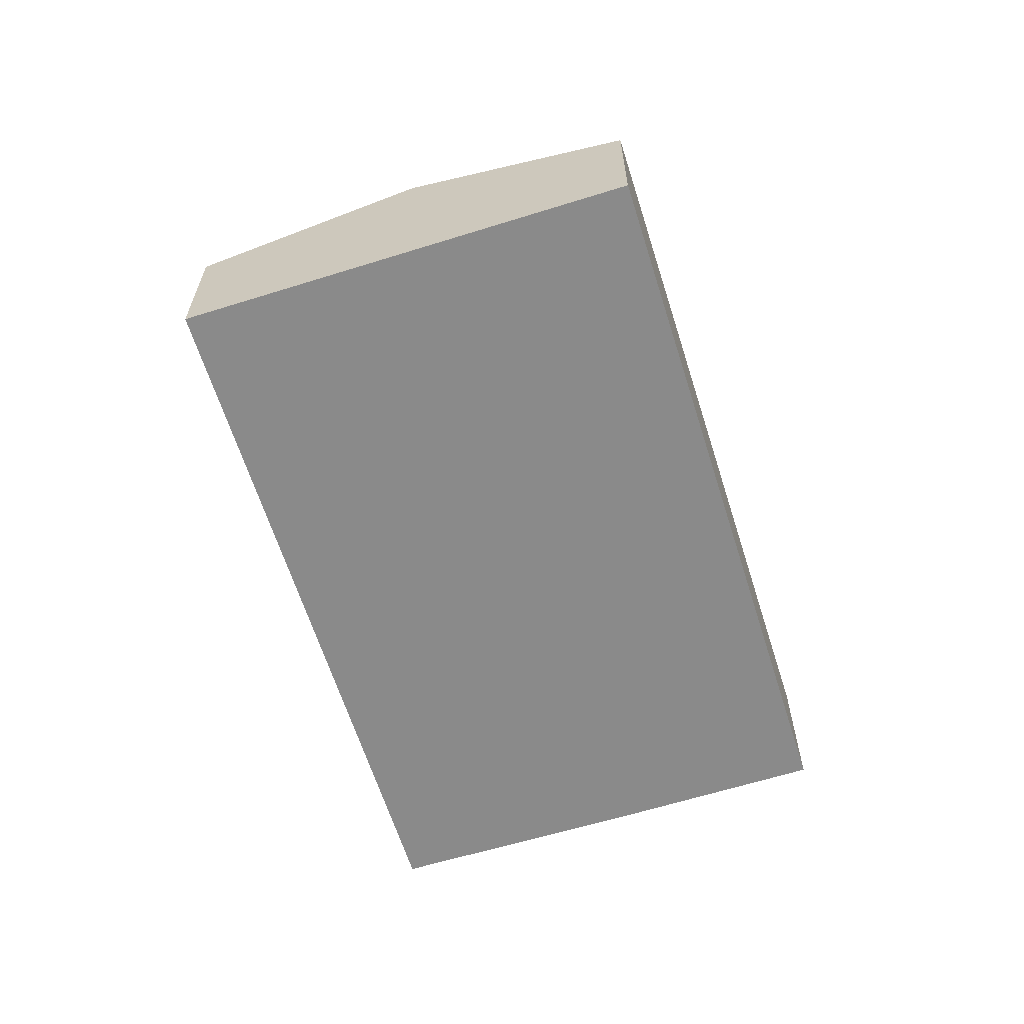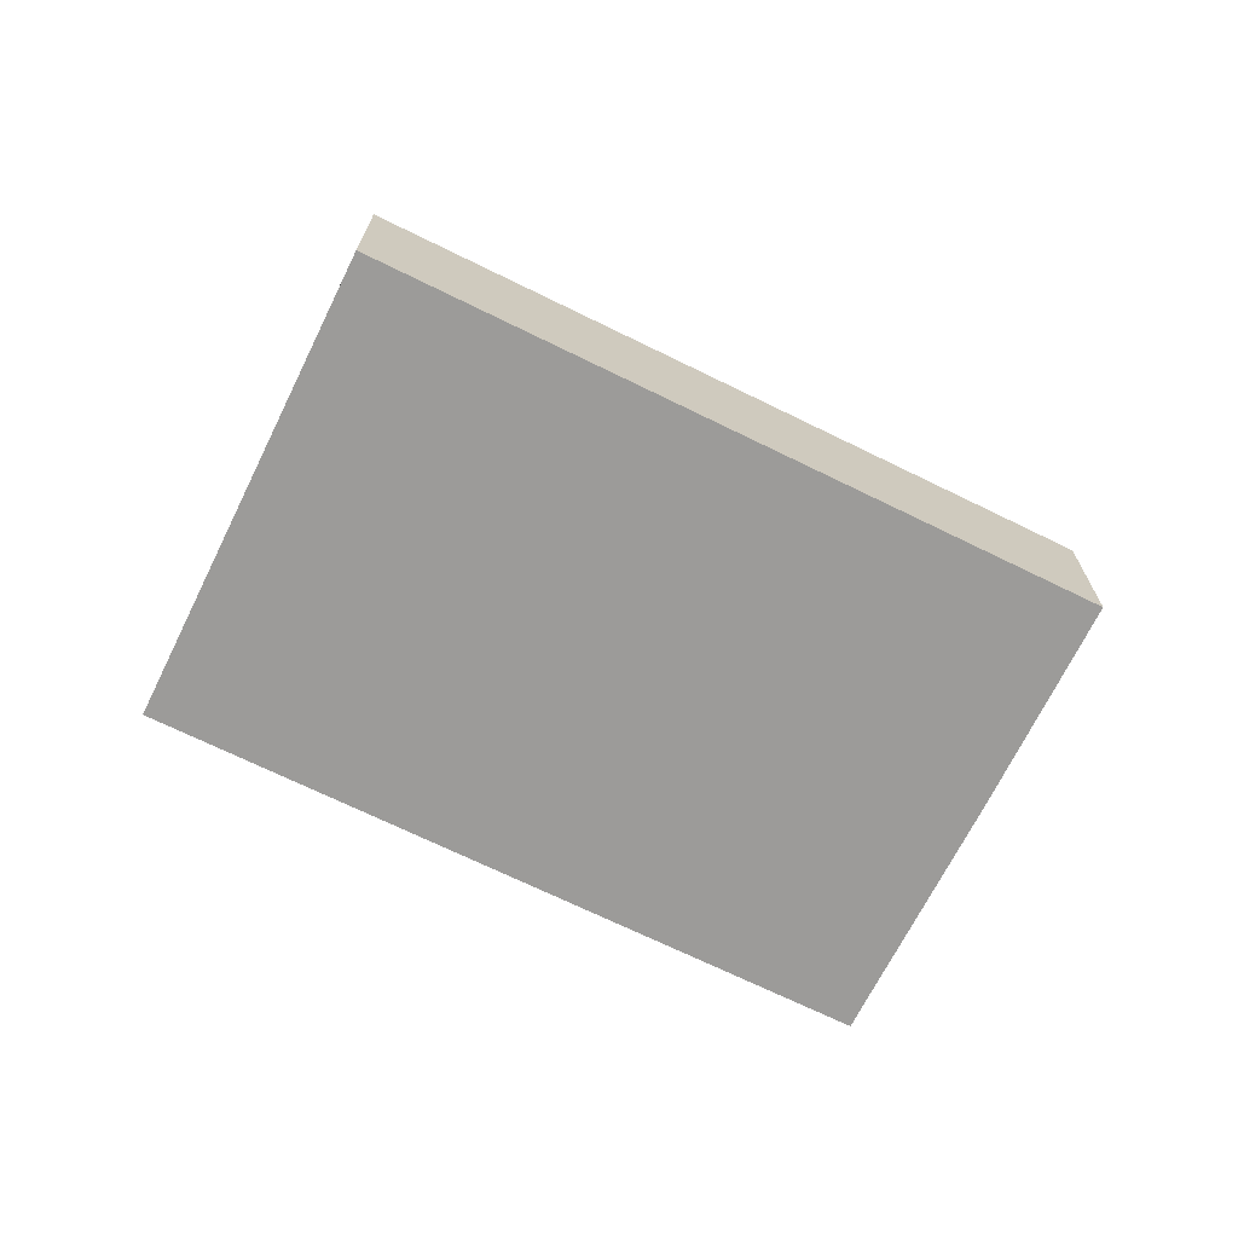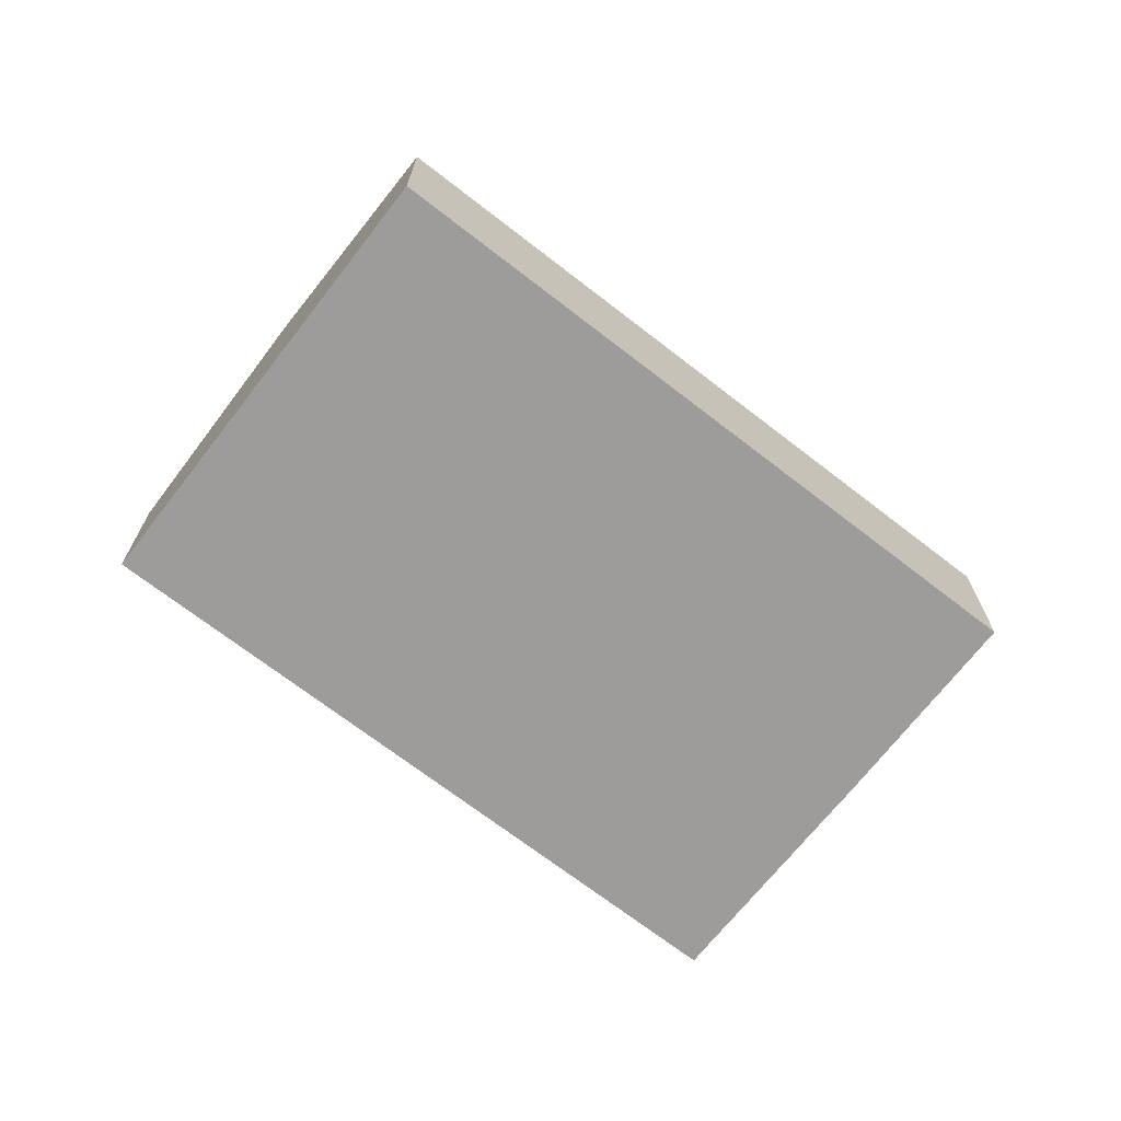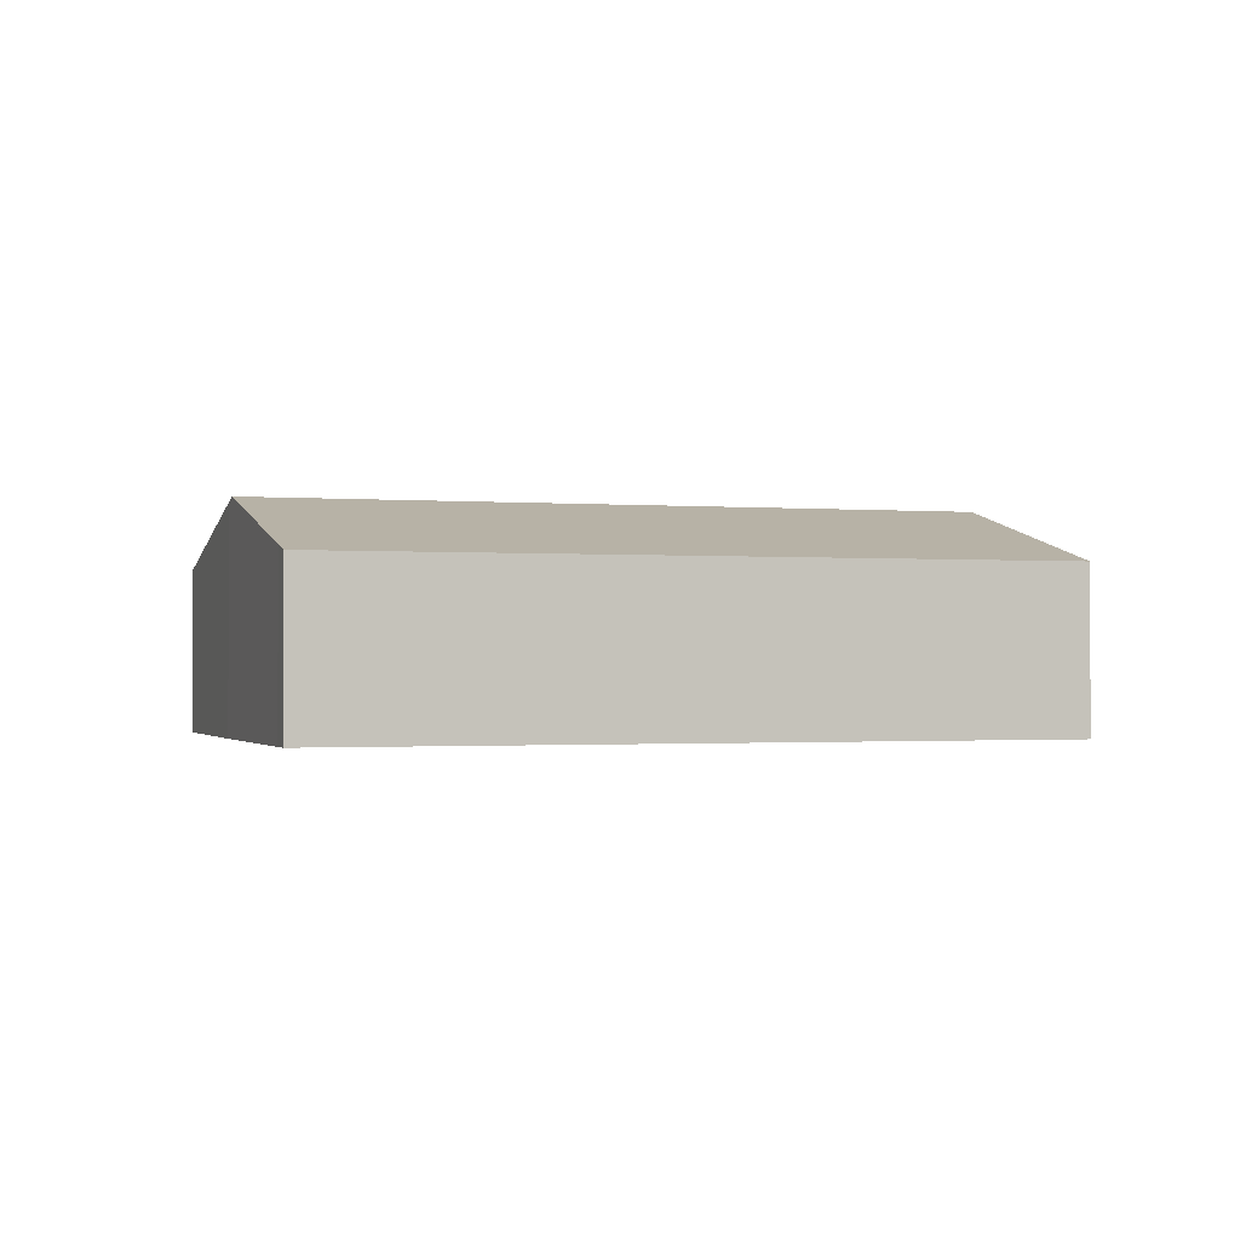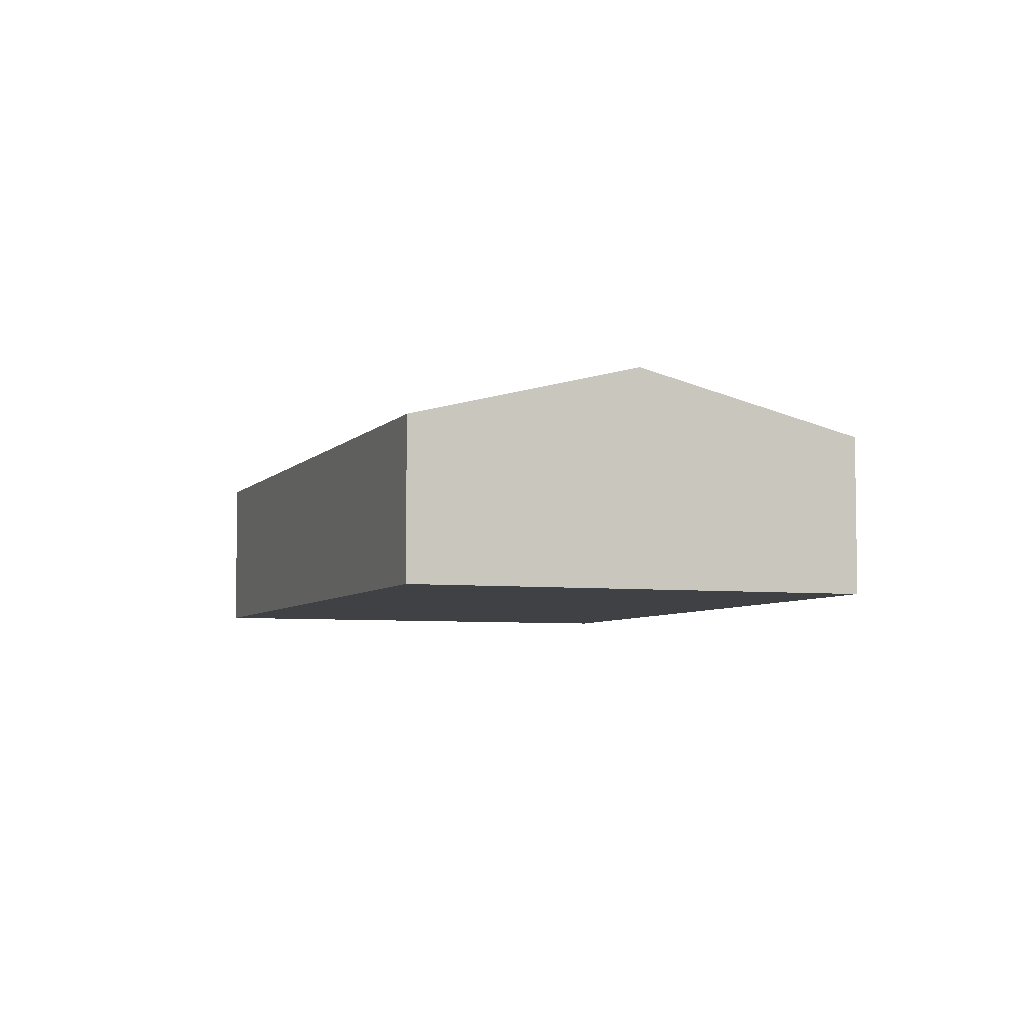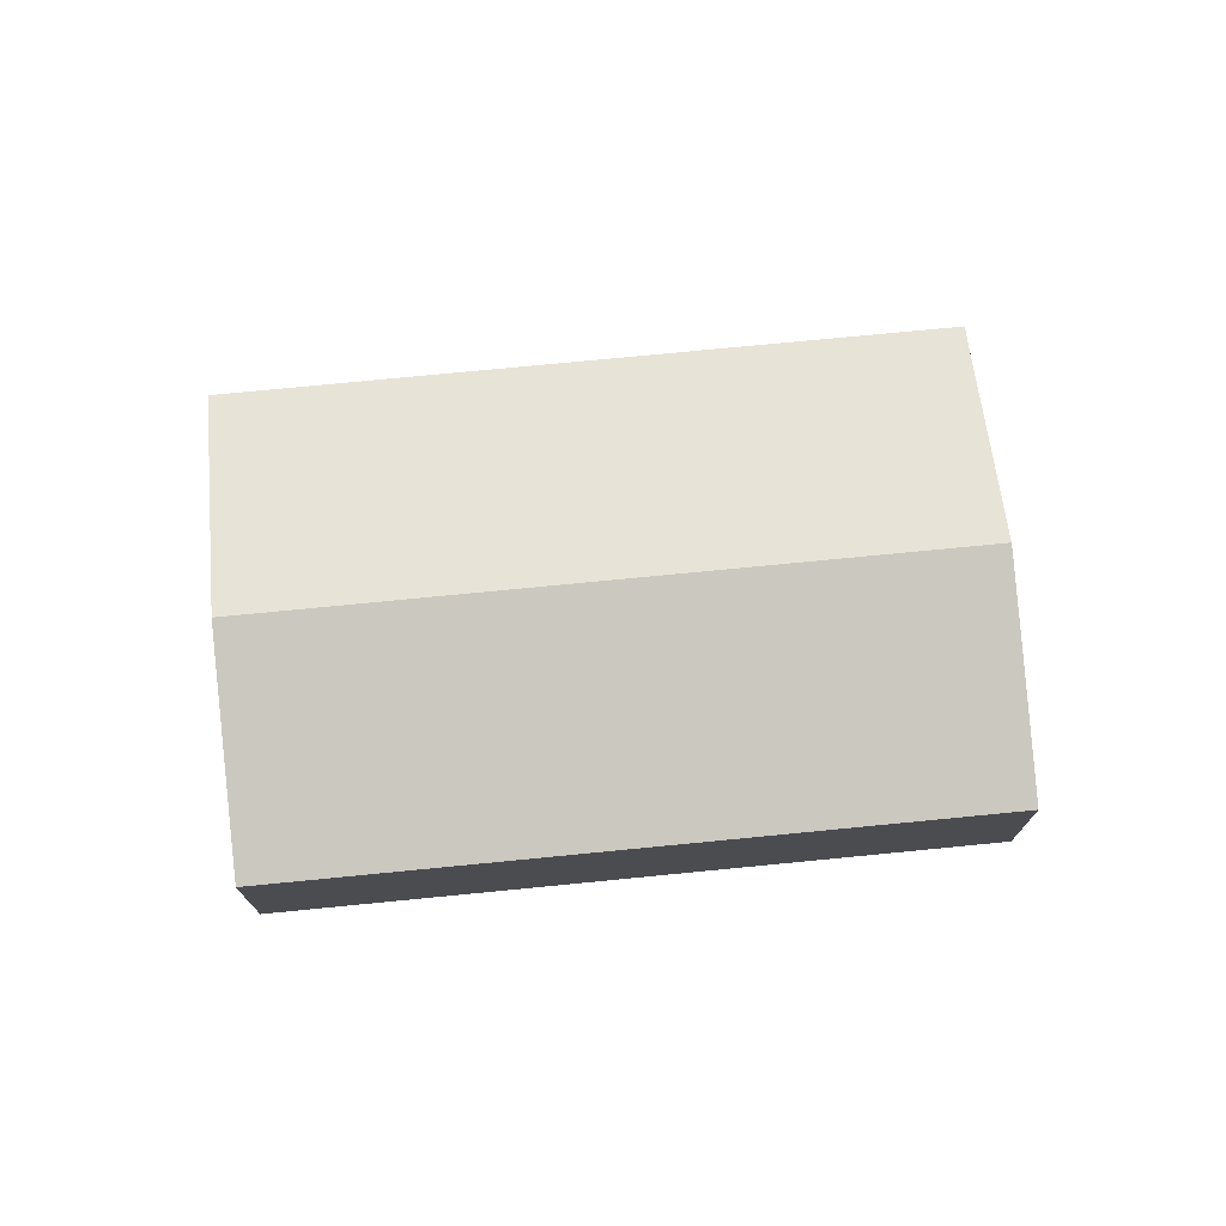
<metadata>
{"format":"obj","ext":"obj","renderer":"f3d","projection":"perspective","resolution":1024,"background":"white","views":[{"elev":-63.5,"azim":141.7,"up":"+Y"},{"elev":-69.8,"azim":-172.0,"up":"+Y"},{"elev":-70.1,"azim":176.4,"up":"+Y"},{"elev":-1.0,"azim":16.0,"up":"+Y"},{"elev":-5.6,"azim":104.1,"up":"+Y"},{"elev":74.3,"azim":-151.4,"up":"+Y"}]}
</metadata>
<code>
v  25.32 4.626 -0.513
v  7.445 4.788 10.82
v  7.818 4.626 11.37
v  3.88 6.313 5.704
v  21.44 6.313 -6.22
v  0 4.626 2.833e-16
v  18.02 4.825 -11.25
v  17.57 4.626 -11.93
v  3.591 6.189 5.289
v  17.57 7.303e-16 -11.93
v  0 0 0
v  3.591 -3.239e-16 5.289
v  3.88 -3.493e-16 5.704
v  7.445 -6.625e-16 10.82
v  7.818 -6.961e-16 11.37
v  25.32 3.141e-17 -0.513
v  21.44 3.809e-16 -6.22
v  18.02 6.89e-16 -11.25
g defaultobject
f 1 2 3
f 2 1 4
f 4 1 5
f 6 7 8
f 7 6 5
f 5 6 4
f 4 6 9
f 10 6 8
f 6 10 11
f 11 9 6
f 9 11 12
f 9 12 4
f 4 12 2
f 2 12 13
f 2 13 14
f 2 14 3
f 3 14 15
f 15 1 3
f 1 15 16
f 16 5 1
f 5 16 17
f 5 17 7
f 7 17 18
f 7 18 8
f 8 18 10
f 15 17 16
f 17 15 14
f 17 14 13
f 17 13 18
f 18 13 12
f 18 12 11
f 18 11 10

</code>
